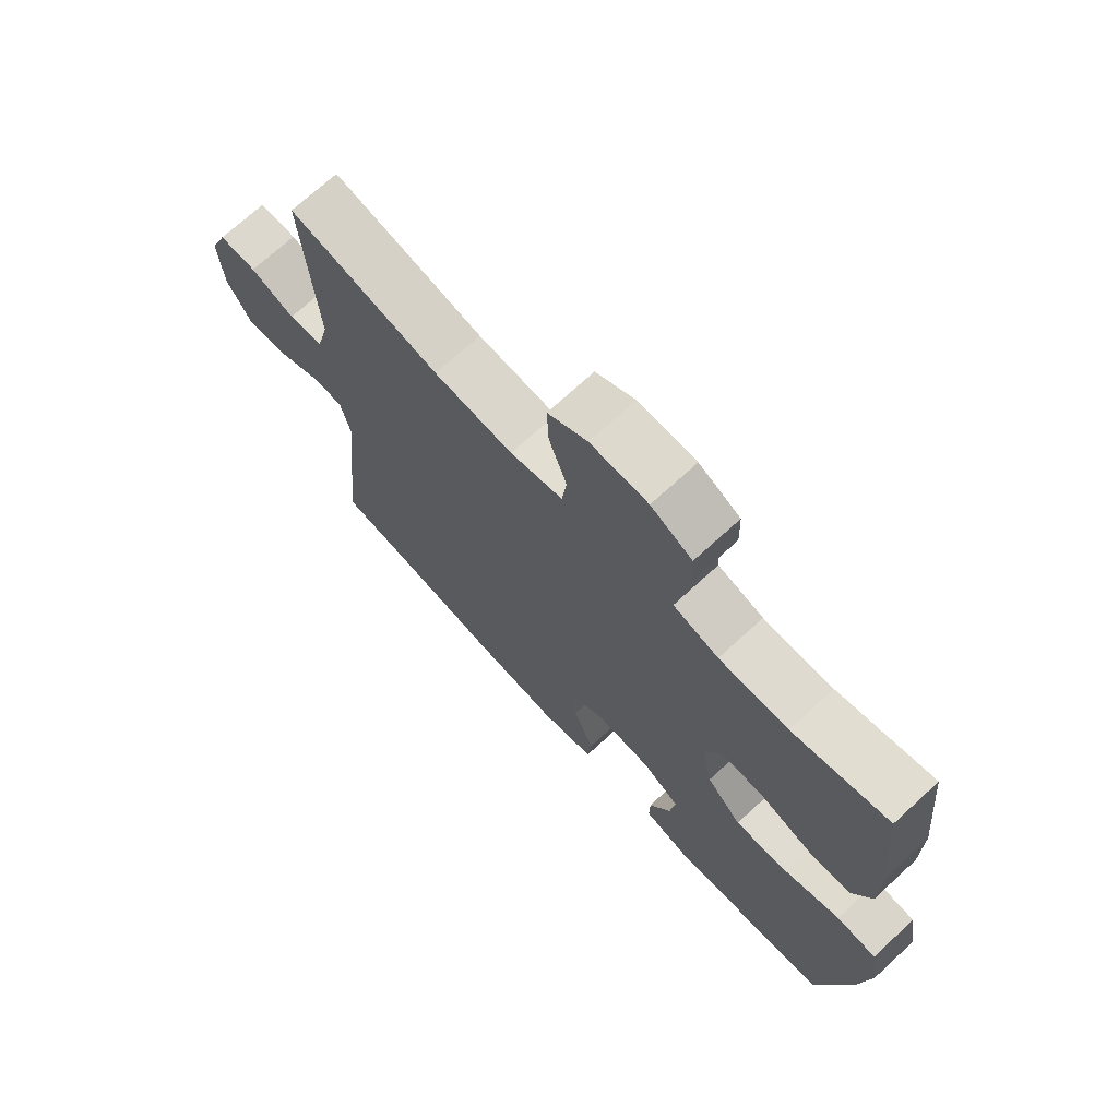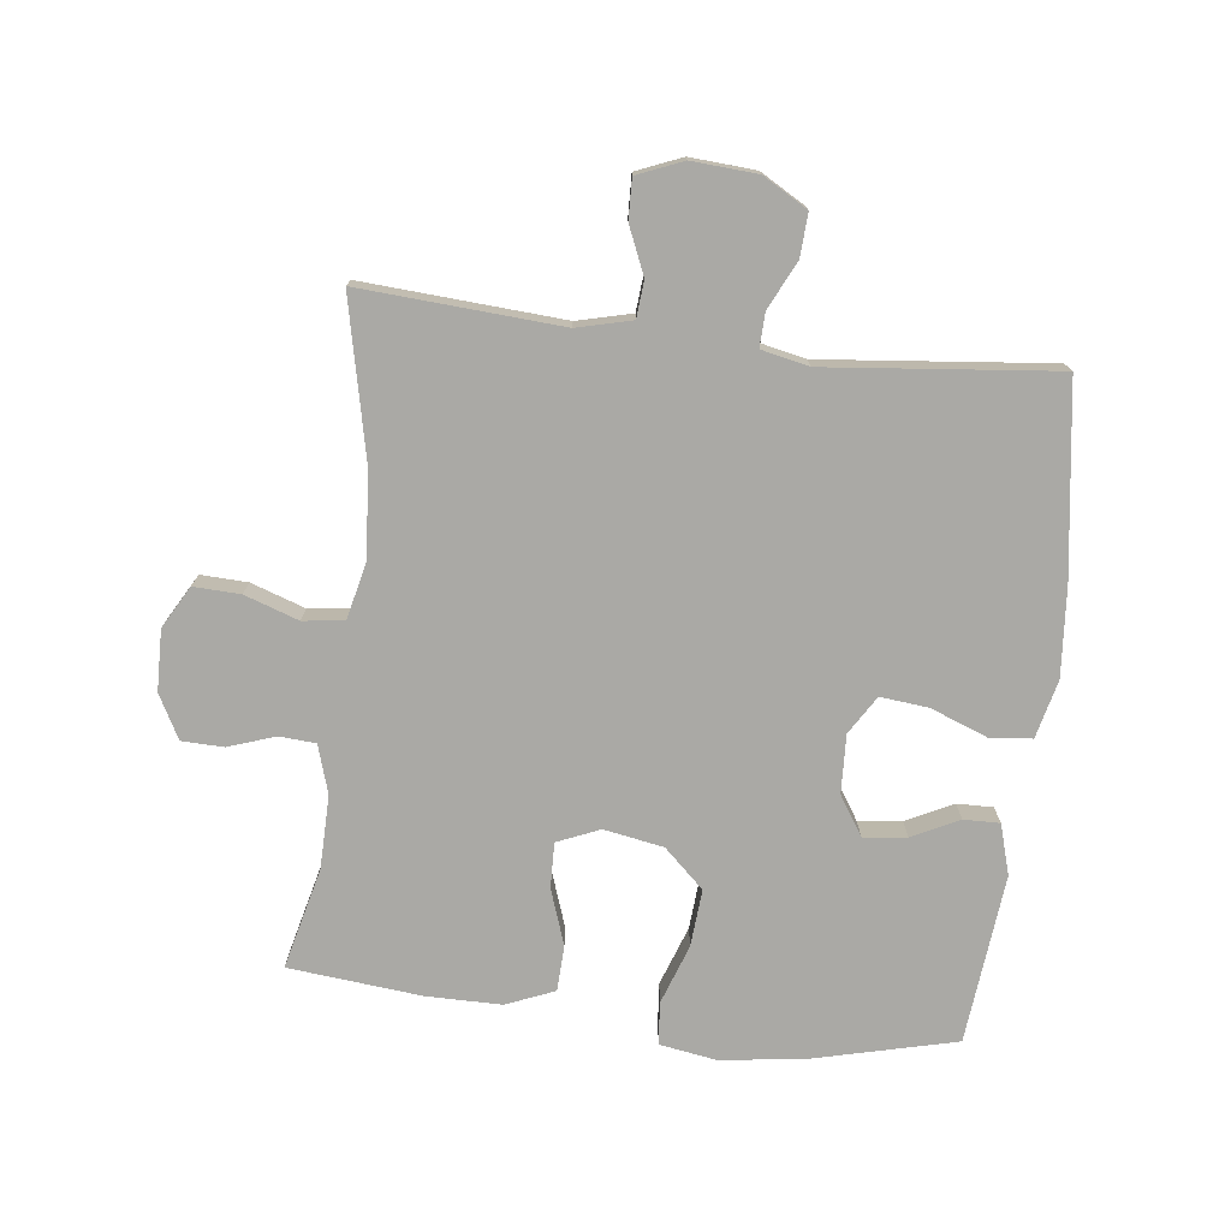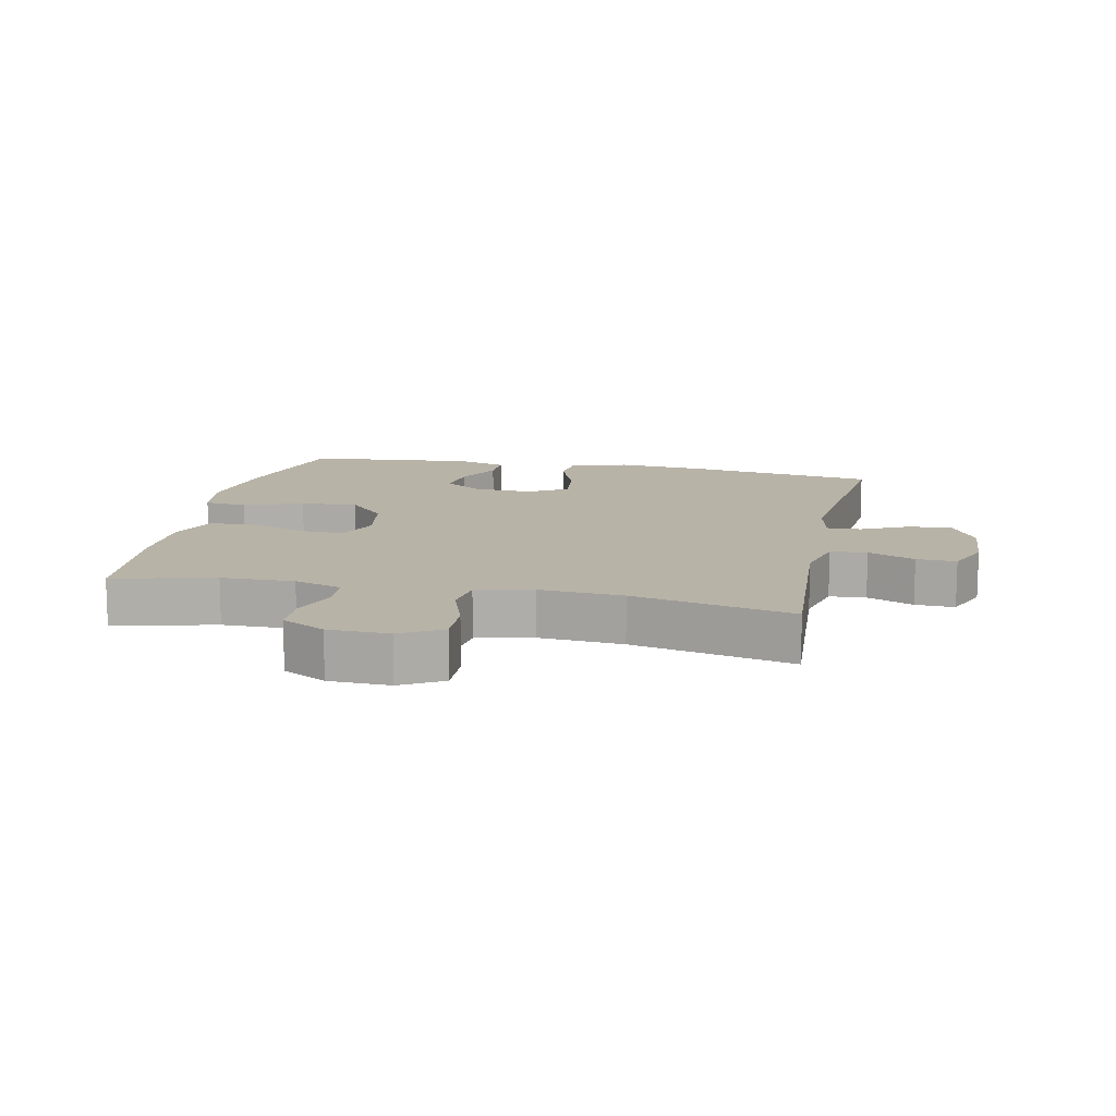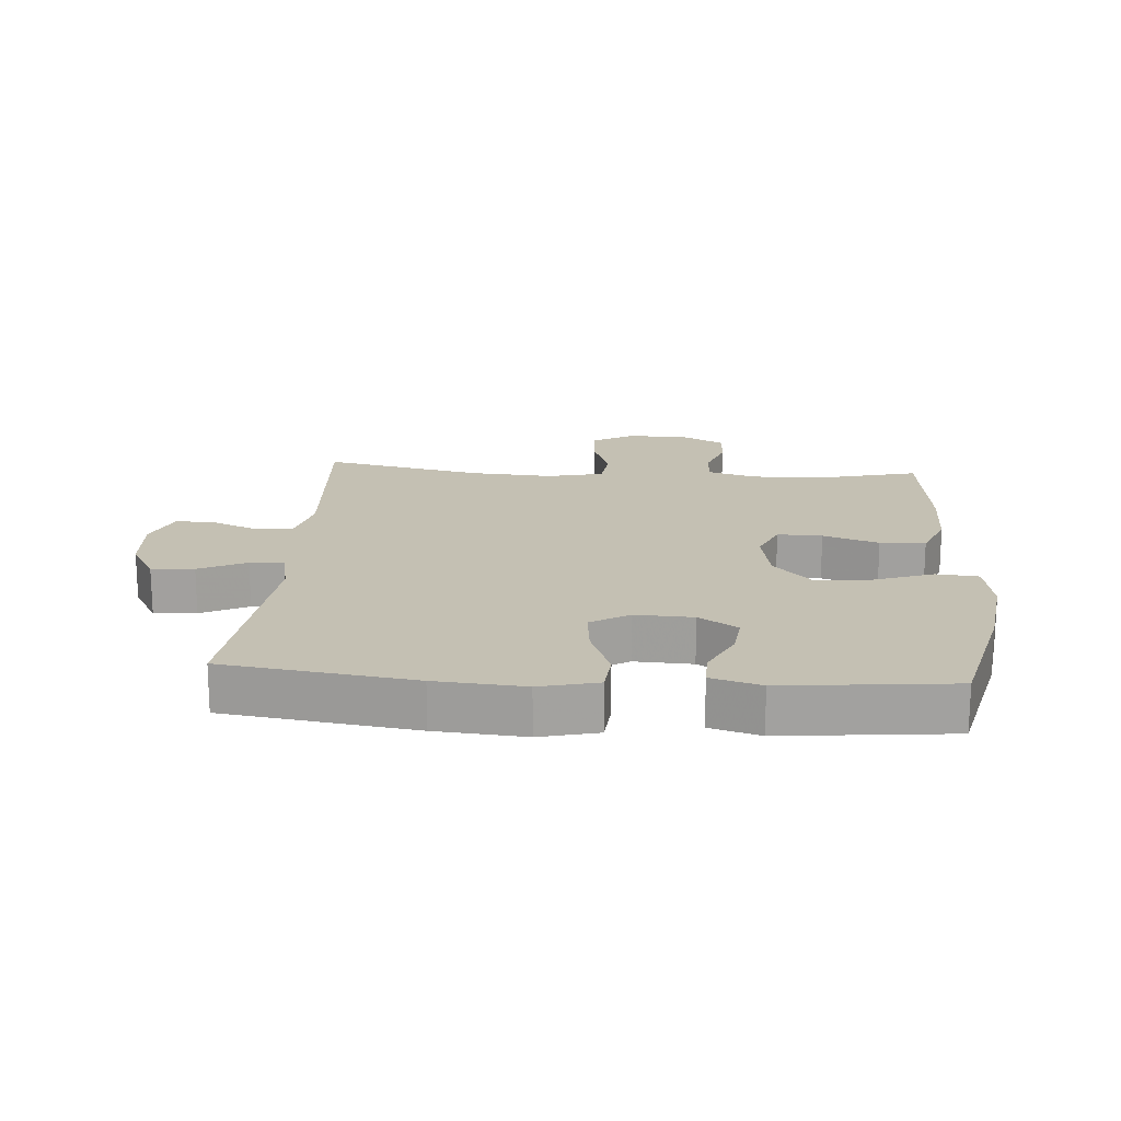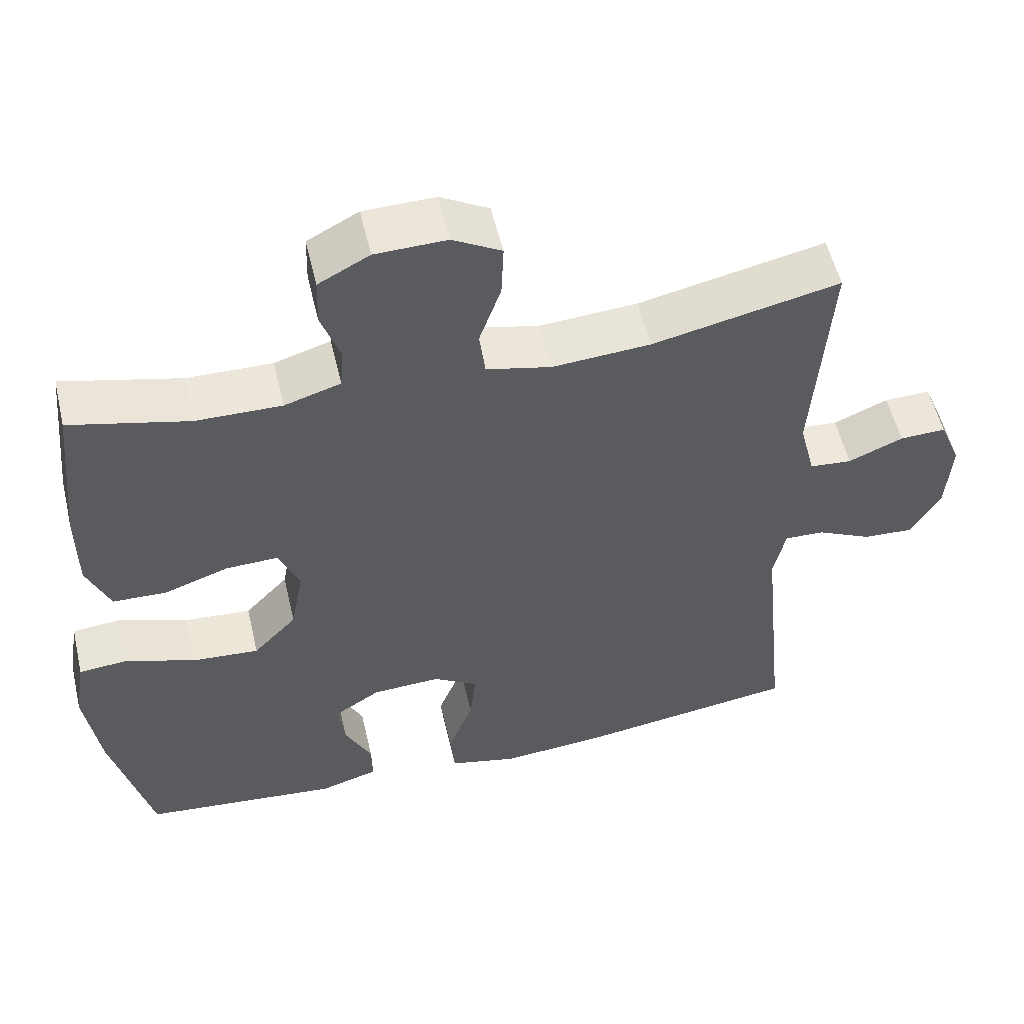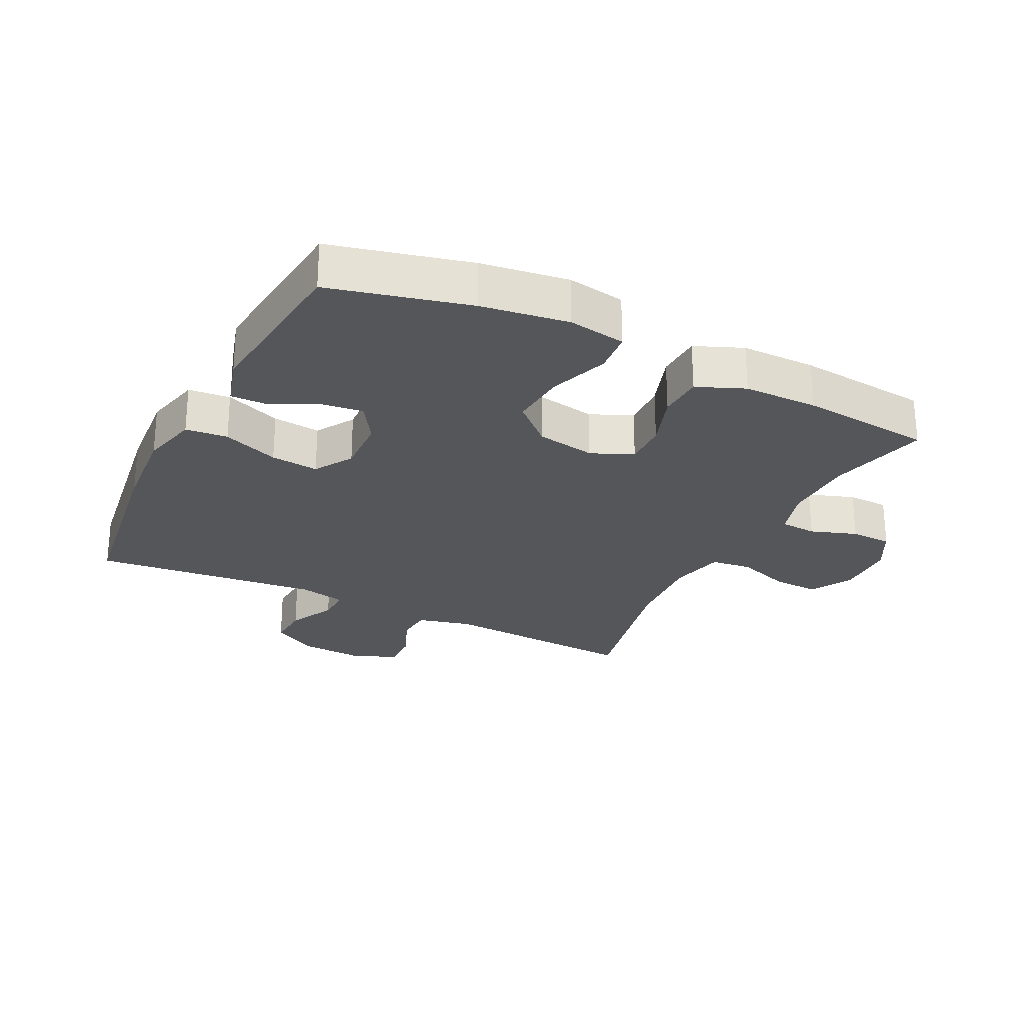
<metadata>
{"format":"obj","ext":"obj","renderer":"f3d","projection":"perspective","resolution":1024,"background":"white","views":[{"elev":71.2,"azim":-132.6,"up":"+Z"},{"elev":-75.4,"azim":83.3,"up":"+Y"},{"elev":12.7,"azim":12.1,"up":"+Y"},{"elev":18.0,"azim":-175.8,"up":"+Y"},{"elev":54.8,"azim":-13.2,"up":"+Z"},{"elev":-25.9,"azim":-116.4,"up":"+Y"}]}
</metadata>
<code>
v 0.5 0.07 0.5
v 0.479 0.07 0.188
v 0.5 0.07 0.103
v 0.557 0.07 0.098
v 0.63 0.07 0.129
v 0.692 0.07 0.131
v 0.721 0.07 0.06
v 0.714 0.07 -0.042
v 0.674 0.07 -0.111
v 0.607 0.07 -0.107
v 0.533 0.07 -0.071
v 0.48 0.07 -0.069
v 0.464 0.07 -0.143
v 0.5 0.07 -0.5
v 0.203 0.07 -0.542
v 0.064 0.07 -0.553
v -0.027 0.07 -0.531
v -0.033 0.07 -0.465
v 0.001 0.07 -0.377
v 0.009 0.07 -0.302
v -0.051 0.07 -0.265
v -0.142 0.07 -0.269
v -0.203 0.07 -0.308
v -0.195 0.07 -0.375
v -0.159 0.07 -0.448
v -0.158 0.07 -0.504
v -0.236 0.07 -0.527
v -0.5 0.07 -0.5
v -0.553 0.07 -0.283
v -0.572 0.07 -0.147
v -0.557 0.07 -0.057
v -0.491 0.07 -0.051
v -0.398 0.07 -0.084
v -0.309 0.07 -0.091
v -0.251 0.07 -0.029
v -0.234 0.07 0.064
v -0.262 0.07 0.13
v -0.332 0.07 0.128
v -0.419 0.07 0.098
v -0.49 0.07 0.101
v -0.521 0.07 0.176
v -0.521 0.07 0.293
v -0.5 0.07 0.5
v -0.342 0.07 0.461
v -0.228 0.07 0.459
v -0.153 0.07 0.482
v -0.149 0.07 0.539
v -0.174 0.07 0.612
v -0.172 0.07 0.677
v -0.104 0.07 0.713
v -0.009 0.07 0.715
v 0.056 0.07 0.678
v 0.053 0.07 0.605
v 0.024 0.07 0.521
v 0.032 0.07 0.457
v 0.119 0.07 0.437
v 0.25 0.07 0.446
v 0.5 0 0.5
v 0.479 0 0.188
v 0.5 0 0.103
v 0.557 0 0.098
v 0.63 0 0.129
v 0.692 0 0.131
v 0.721 0 0.06
v 0.714 0 -0.042
v 0.674 0 -0.111
v 0.607 0 -0.107
v 0.533 0 -0.071
v 0.48 0 -0.069
v 0.464 0 -0.143
v 0.5 0 -0.5
v 0.203 0 -0.542
v 0.064 0 -0.553
v -0.027 0 -0.531
v -0.033 0 -0.465
v 0.001 0 -0.377
v 0.009 0 -0.302
v -0.051 0 -0.265
v -0.142 0 -0.269
v -0.203 0 -0.308
v -0.195 0 -0.375
v -0.159 0 -0.448
v -0.158 0 -0.504
v -0.236 0 -0.527
v -0.5 0 -0.5
v -0.553 0 -0.283
v -0.572 0 -0.147
v -0.557 0 -0.057
v -0.491 0 -0.051
v -0.398 0 -0.084
v -0.309 0 -0.091
v -0.251 0 -0.029
v -0.234 0 0.064
v -0.262 0 0.13
v -0.332 0 0.128
v -0.419 0 0.098
v -0.49 0 0.101
v -0.521 0 0.176
v -0.521 0 0.293
v -0.5 0 0.5
v -0.342 0 0.461
v -0.228 0 0.459
v -0.153 0 0.482
v -0.149 0 0.539
v -0.174 0 0.612
v -0.172 0 0.677
v -0.104 0 0.713
v -0.009 0 0.715
v 0.056 0 0.678
v 0.053 0 0.605
v 0.024 0 0.521
v 0.032 0 0.457
v 0.119 0 0.437
v 0.25 0 0.446
f 51 52 53 54
f 51 54 55
f 50 51 55
f 47 48 49 50
f 46 47 50 55
f 45 46 55 56
f 41 42 43 44
f 41 44 45 56
f 38 39 40 41
f 37 38 41 56
f 30 31 32 33
f 30 33 34
f 29 30 34
f 28 29 34
f 27 28 34 35
f 24 25 26 27
f 23 24 27 35
f 16 17 18 19
f 16 19 20
f 13 14 15 16
f 12 13 16 20
f 8 9 10 11
f 8 11 12
f 7 8 12
f 4 5 6 7
f 3 4 7 12
f 2 3 12 20
f 57 1 2 20
f 36 37 56 57
f 22 23 35 36
f 21 22 36 57
f 20 21 57
f 111 110 109 108
f 112 111 108
f 112 108 107
f 107 106 105 104
f 112 107 104 103
f 113 112 103 102
f 101 100 99 98
f 113 102 101 98
f 98 97 96 95
f 113 98 95 94
f 90 89 88 87
f 91 90 87
f 91 87 86
f 91 86 85
f 92 91 85 84
f 84 83 82 81
f 92 84 81 80
f 76 75 74 73
f 77 76 73
f 73 72 71 70
f 77 73 70 69
f 68 67 66 65
f 69 68 65
f 69 65 64
f 64 63 62 61
f 69 64 61 60
f 77 69 60 59
f 77 59 58 114
f 114 113 94 93
f 93 92 80 79
f 114 93 79 78
f 114 78 77
f 1 58 59 2
f 2 59 60 3
f 3 60 61 4
f 4 61 62 5
f 5 62 63 6
f 6 63 64 7
f 7 64 65 8
f 8 65 66 9
f 9 66 67 10
f 10 67 68 11
f 11 68 69 12
f 12 69 70 13
f 13 70 71 14
f 14 71 72 15
f 15 72 73 16
f 16 73 74 17
f 17 74 75 18
f 18 75 76 19
f 19 76 77 20
f 20 77 78 21
f 21 78 79 22
f 22 79 80 23
f 23 80 81 24
f 24 81 82 25
f 25 82 83 26
f 26 83 84 27
f 27 84 85 28
f 28 85 86 29
f 29 86 87 30
f 30 87 88 31
f 31 88 89 32
f 32 89 90 33
f 33 90 91 34
f 34 91 92 35
f 35 92 93 36
f 36 93 94 37
f 37 94 95 38
f 38 95 96 39
f 39 96 97 40
f 40 97 98 41
f 41 98 99 42
f 42 99 100 43
f 43 100 101 44
f 44 101 102 45
f 45 102 103 46
f 46 103 104 47
f 47 104 105 48
f 48 105 106 49
f 49 106 107 50
f 50 107 108 51
f 51 108 109 52
f 52 109 110 53
f 53 110 111 54
f 54 111 112 55
f 55 112 113 56
f 56 113 114 57
f 57 114 58 1

</code>
